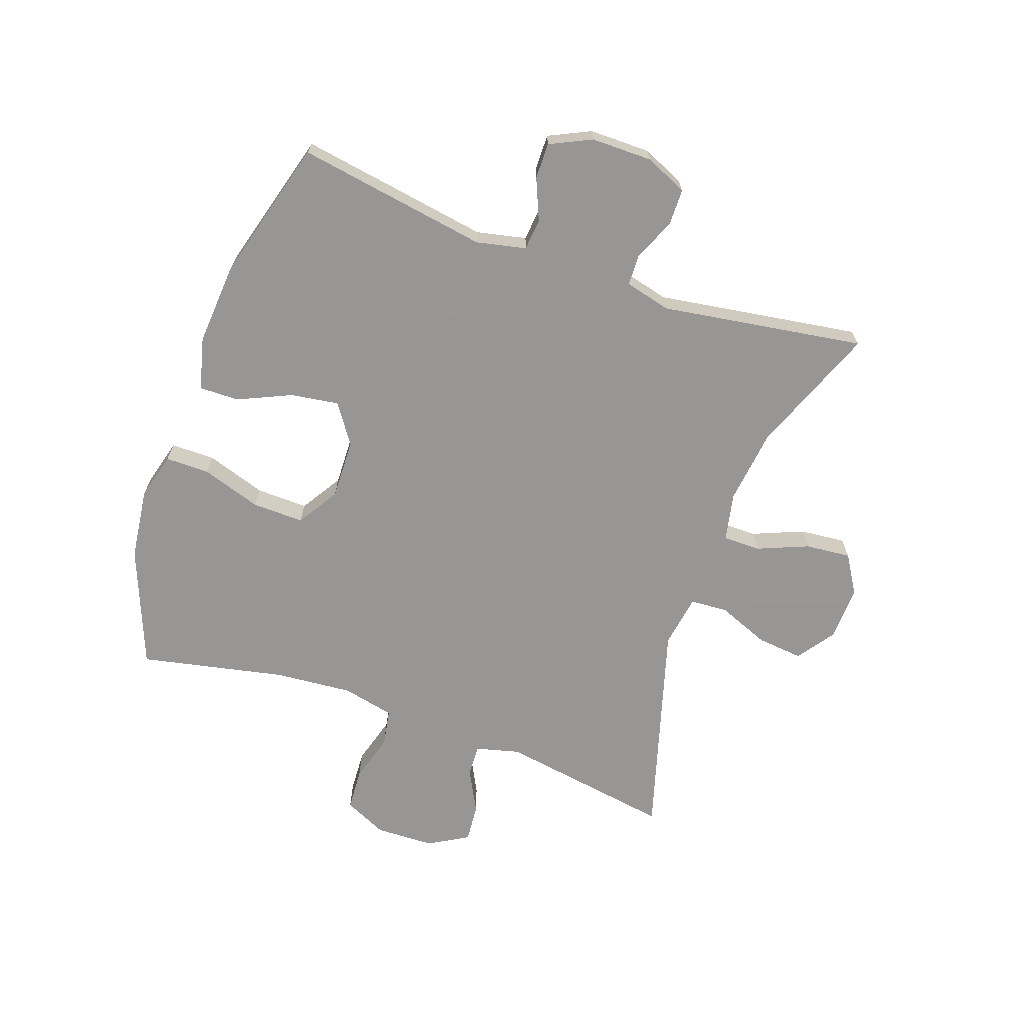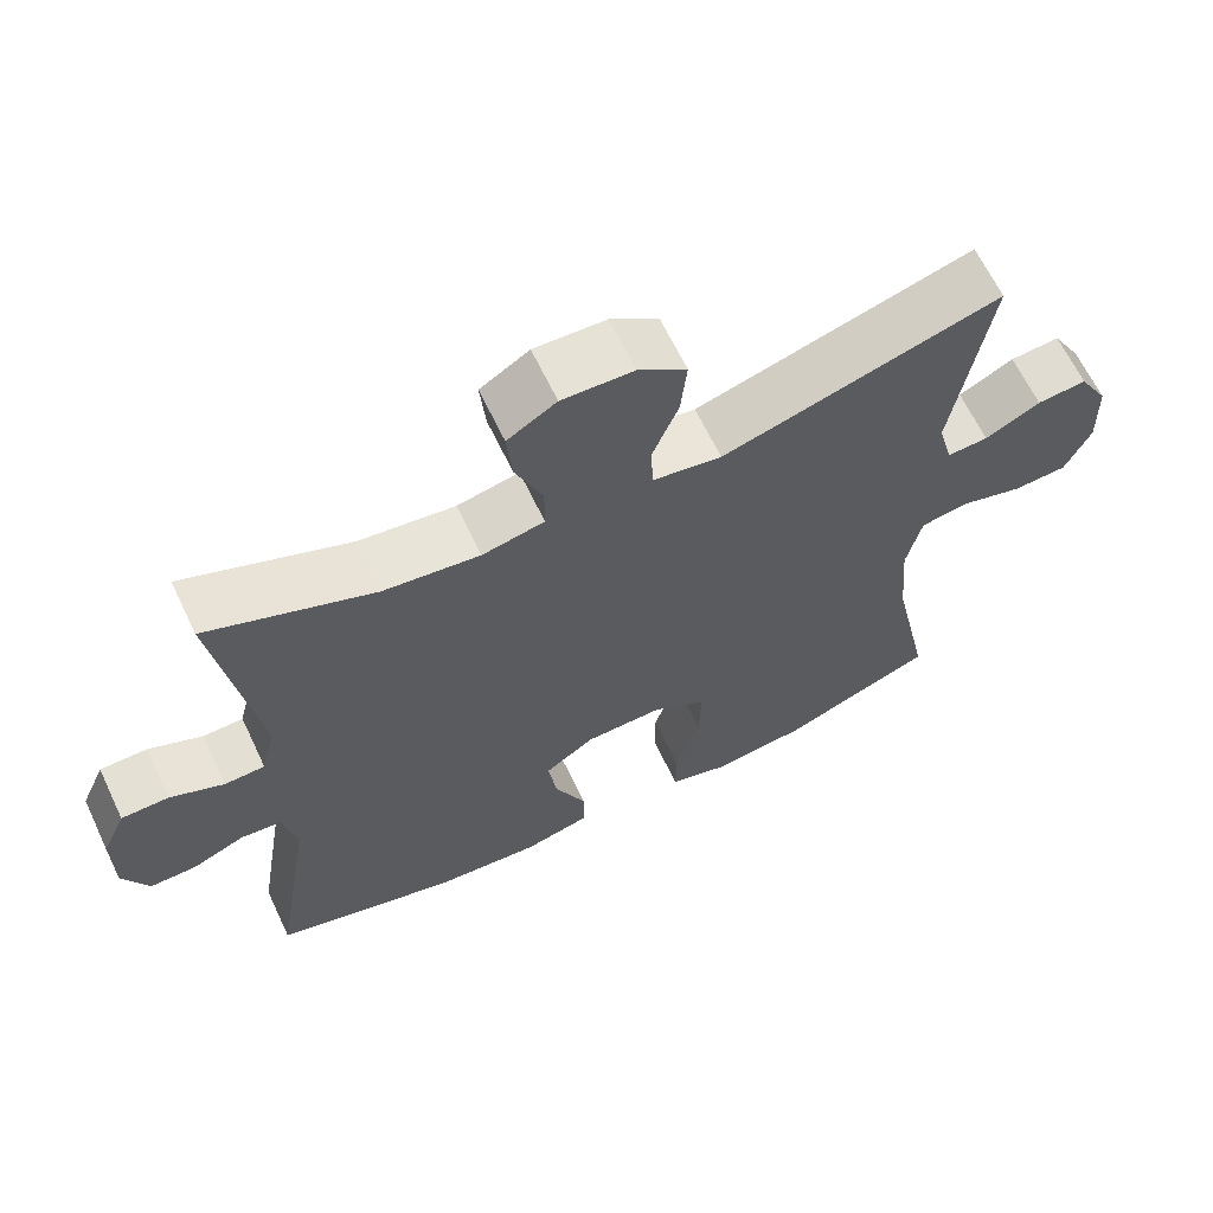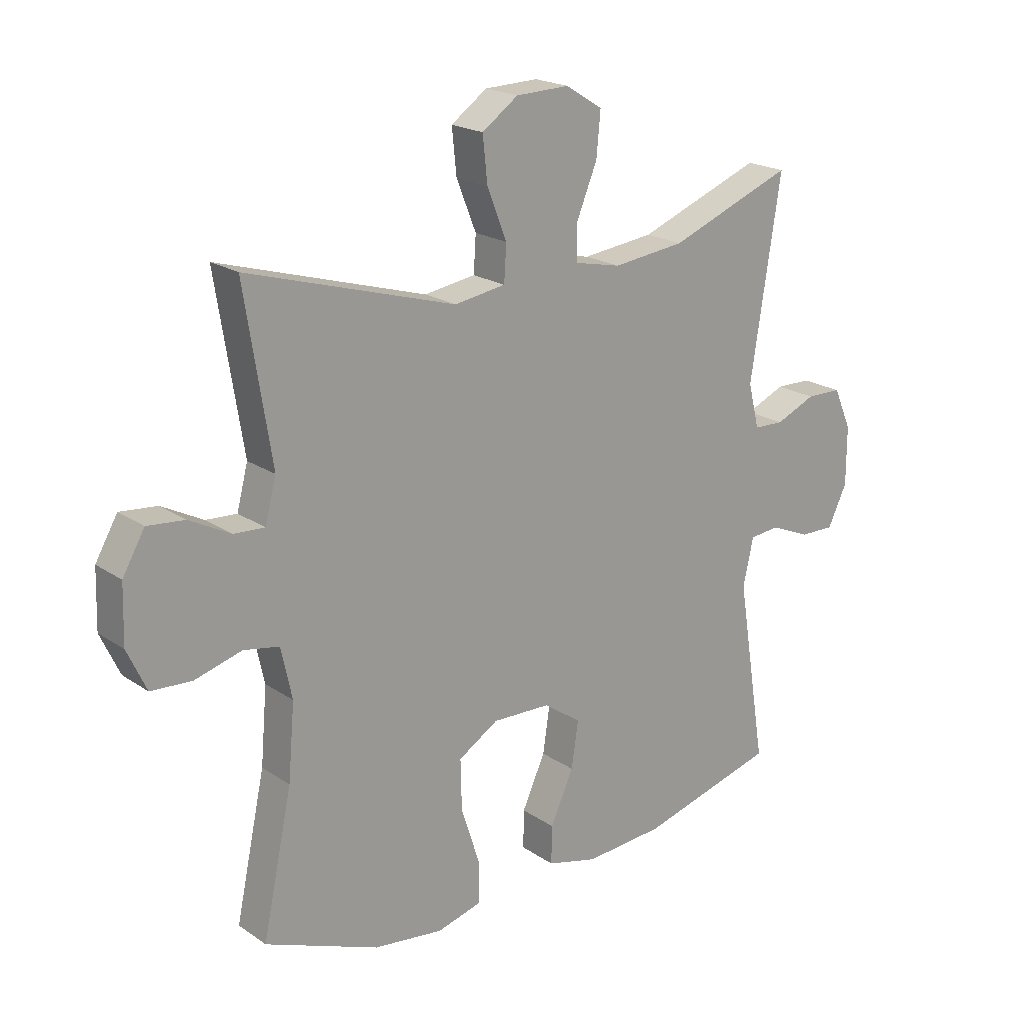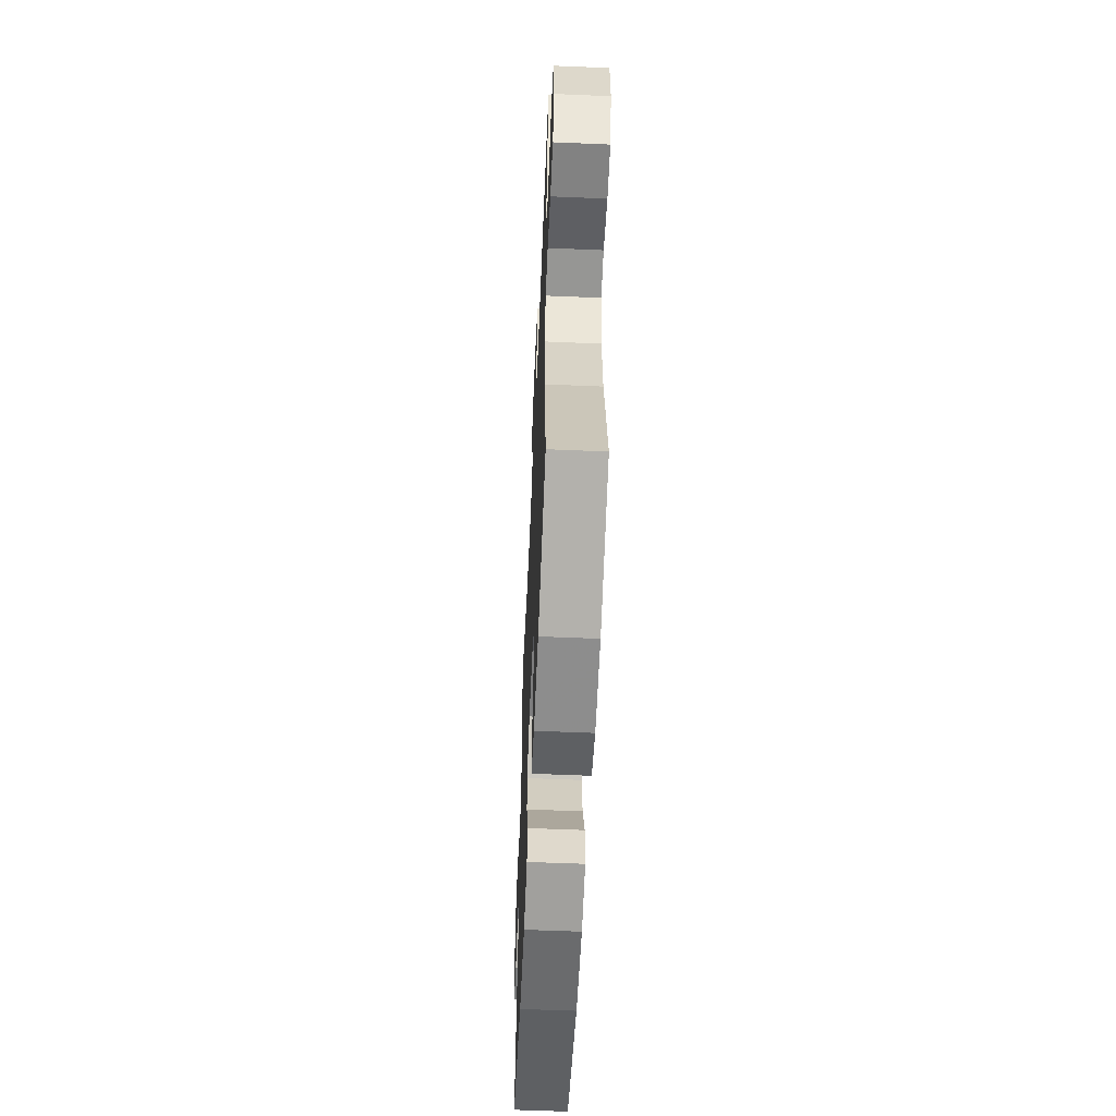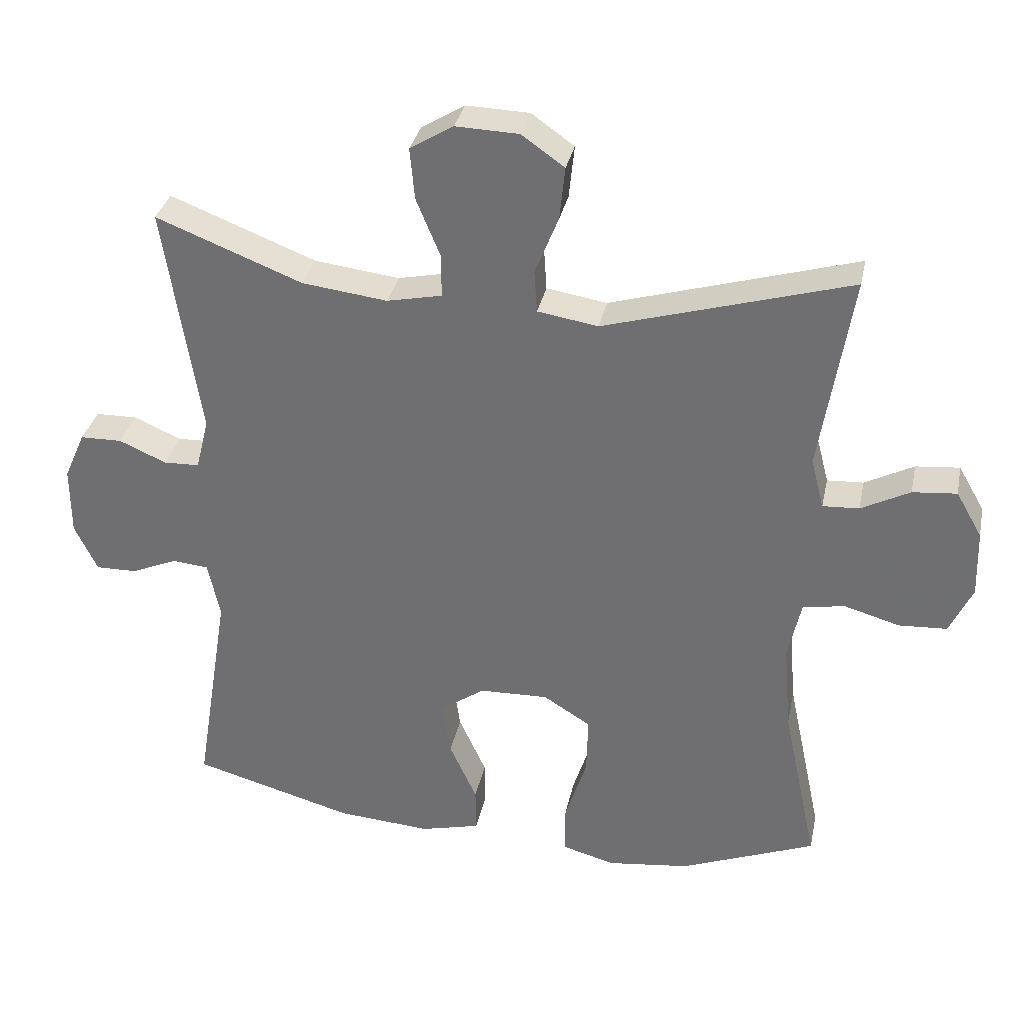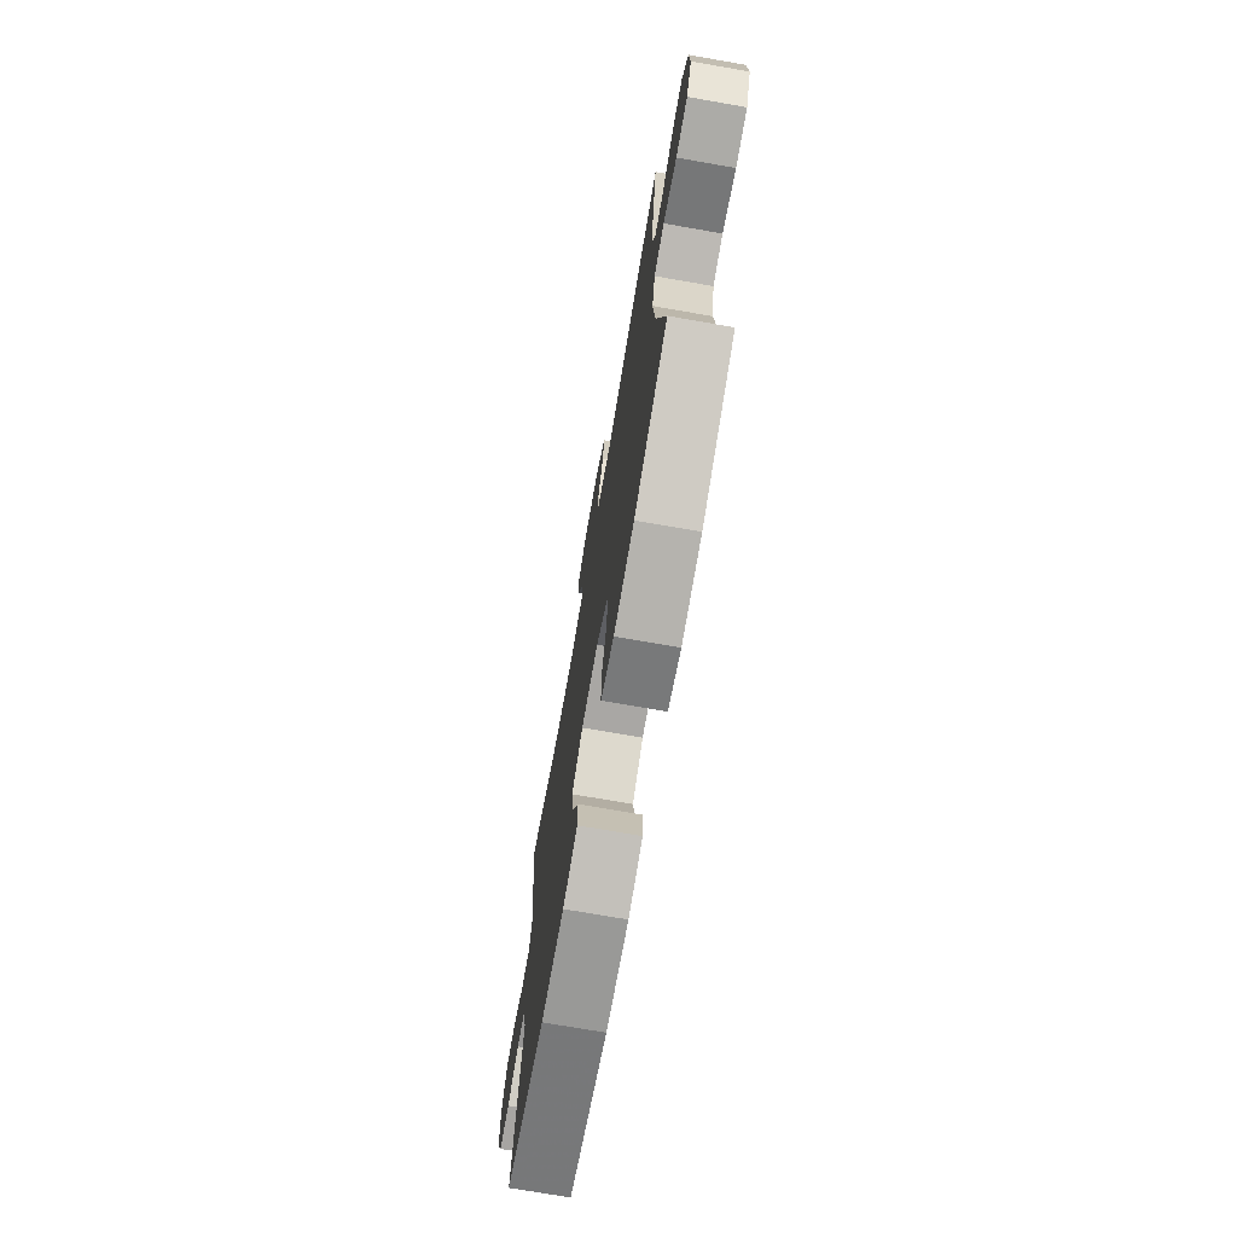
<metadata>
{"format":"obj","ext":"obj","renderer":"f3d","projection":"perspective","resolution":1024,"background":"white","views":[{"elev":-68.0,"azim":-109.5,"up":"+Y"},{"elev":64.5,"azim":-25.4,"up":"+Z"},{"elev":20.1,"azim":140.8,"up":"+Z"},{"elev":-57.4,"azim":87.5,"up":"+Z"},{"elev":33.4,"azim":11.7,"up":"+Z"},{"elev":-73.0,"azim":80.1,"up":"+Z"}]}
</metadata>
<code>
v 0.5 0.07 -0.5
v 0.303 0.07 -0.578
v 0.183 0.07 -0.593
v 0.106 0.07 -0.572
v 0.106 0.07 -0.499
v 0.138 0.07 -0.4
v 0.14 0.07 -0.314
v 0.071 0.07 -0.271
v -0.029 0.07 -0.274
v -0.094 0.07 -0.319
v -0.082 0.07 -0.399
v -0.042 0.07 -0.487
v -0.041 0.07 -0.553
v -0.128 0.07 -0.575
v -0.265 0.07 -0.565
v -0.5 0.07 -0.5
v -0.449 0.07 -0.183
v -0.467 0.07 -0.101
v -0.519 0.07 -0.096
v -0.587 0.07 -0.125
v -0.647 0.07 -0.126
v -0.68 0.07 -0.057
v -0.68 0.07 0.044
v -0.649 0.07 0.114
v -0.588 0.07 0.115
v -0.519 0.07 0.085
v -0.467 0.07 0.087
v -0.448 0.07 0.163
v -0.5 0.07 0.5
v -0.287 0.07 0.417
v -0.163 0.07 0.402
v -0.083 0.07 0.419
v -0.083 0.07 0.481
v -0.118 0.07 0.566
v -0.125 0.07 0.641
v -0.062 0.07 0.68
v 0.03 0.07 0.677
v 0.092 0.07 0.633
v 0.084 0.07 0.556
v 0.05 0.07 0.471
v 0.054 0.07 0.409
v 0.142 0.07 0.395
v 0.5 0.07 0.5
v 0.454 0.07 0.211
v 0.473 0.07 0.138
v 0.526 0.07 0.141
v 0.597 0.07 0.178
v 0.661 0.07 0.184
v 0.699 0.07 0.118
v 0.702 0.07 0.02
v 0.669 0.07 -0.051
v 0.599 0.07 -0.055
v 0.518 0.07 -0.032
v 0.457 0.07 -0.043
v 0.438 0.07 -0.13
v 0.449 0.07 -0.259
v 0.5 0 -0.5
v 0.303 0 -0.578
v 0.183 0 -0.593
v 0.106 0 -0.572
v 0.106 0 -0.499
v 0.138 0 -0.4
v 0.14 0 -0.314
v 0.071 0 -0.271
v -0.029 0 -0.274
v -0.094 0 -0.319
v -0.082 0 -0.399
v -0.042 0 -0.487
v -0.041 0 -0.553
v -0.128 0 -0.575
v -0.265 0 -0.565
v -0.5 0 -0.5
v -0.449 0 -0.183
v -0.467 0 -0.101
v -0.519 0 -0.096
v -0.587 0 -0.125
v -0.647 0 -0.126
v -0.68 0 -0.057
v -0.68 0 0.044
v -0.649 0 0.114
v -0.588 0 0.115
v -0.519 0 0.085
v -0.467 0 0.087
v -0.448 0 0.163
v -0.5 0 0.5
v -0.287 0 0.417
v -0.163 0 0.402
v -0.083 0 0.419
v -0.083 0 0.481
v -0.118 0 0.566
v -0.125 0 0.641
v -0.062 0 0.68
v 0.03 0 0.677
v 0.092 0 0.633
v 0.084 0 0.556
v 0.05 0 0.471
v 0.054 0 0.409
v 0.142 0 0.395
v 0.5 0 0.5
v 0.454 0 0.211
v 0.473 0 0.138
v 0.526 0 0.141
v 0.597 0 0.178
v 0.661 0 0.184
v 0.699 0 0.118
v 0.702 0 0.02
v 0.669 0 -0.051
v 0.599 0 -0.055
v 0.518 0 -0.032
v 0.457 0 -0.043
v 0.438 0 -0.13
v 0.449 0 -0.259
f 51 52 53
f 50 51 53
f 49 50 53
f 48 49 53
f 47 48 53
f 46 47 53
f 45 46 53 54
f 44 45 54 55
f 42 43 44
f 41 42 44 55
f 38 39 40
f 37 38 40
f 36 37 40
f 35 36 40
f 34 35 40
f 33 34 40
f 32 33 40 41
f 41 55 56
f 32 41 56
f 31 32 56
f 28 29 30
f 31 56 1
f 30 31 1
f 28 30 1
f 27 28 1
f 24 25 26
f 23 24 26
f 22 23 26
f 21 22 26
f 20 21 26
f 19 20 26
f 15 16 17
f 14 15 17
f 13 14 17
f 12 13 17
f 11 12 17
f 10 11 17 18
f 9 10 18
f 8 9 18
f 4 5 6
f 3 4 6
f 2 3 6
f 1 2 6
f 1 6 7
f 27 1 7 8
f 18 19 26 27
f 8 18 27
f 109 108 107
f 109 107 106
f 109 106 105
f 109 105 104
f 109 104 103
f 109 103 102
f 110 109 102 101
f 111 110 101 100
f 100 99 98
f 111 100 98 97
f 96 95 94
f 96 94 93
f 96 93 92
f 96 92 91
f 96 91 90
f 96 90 89
f 97 96 89 88
f 112 111 97
f 112 97 88
f 112 88 87
f 86 85 84
f 57 112 87
f 57 87 86
f 57 86 84
f 57 84 83
f 82 81 80
f 82 80 79
f 82 79 78
f 82 78 77
f 82 77 76
f 82 76 75
f 73 72 71
f 73 71 70
f 73 70 69
f 73 69 68
f 73 68 67
f 74 73 67 66
f 74 66 65
f 74 65 64
f 62 61 60
f 62 60 59
f 62 59 58
f 62 58 57
f 63 62 57
f 64 63 57 83
f 83 82 75 74
f 83 74 64
f 1 57 58 2
f 2 58 59 3
f 3 59 60 4
f 4 60 61 5
f 5 61 62 6
f 6 62 63 7
f 7 63 64 8
f 8 64 65 9
f 9 65 66 10
f 10 66 67 11
f 11 67 68 12
f 12 68 69 13
f 13 69 70 14
f 14 70 71 15
f 15 71 72 16
f 16 72 73 17
f 17 73 74 18
f 18 74 75 19
f 19 75 76 20
f 20 76 77 21
f 21 77 78 22
f 22 78 79 23
f 23 79 80 24
f 24 80 81 25
f 25 81 82 26
f 26 82 83 27
f 27 83 84 28
f 28 84 85 29
f 29 85 86 30
f 30 86 87 31
f 31 87 88 32
f 32 88 89 33
f 33 89 90 34
f 34 90 91 35
f 35 91 92 36
f 36 92 93 37
f 37 93 94 38
f 38 94 95 39
f 39 95 96 40
f 40 96 97 41
f 41 97 98 42
f 42 98 99 43
f 43 99 100 44
f 44 100 101 45
f 45 101 102 46
f 46 102 103 47
f 47 103 104 48
f 48 104 105 49
f 49 105 106 50
f 50 106 107 51
f 51 107 108 52
f 52 108 109 53
f 53 109 110 54
f 54 110 111 55
f 55 111 112 56
f 56 112 57 1

</code>
